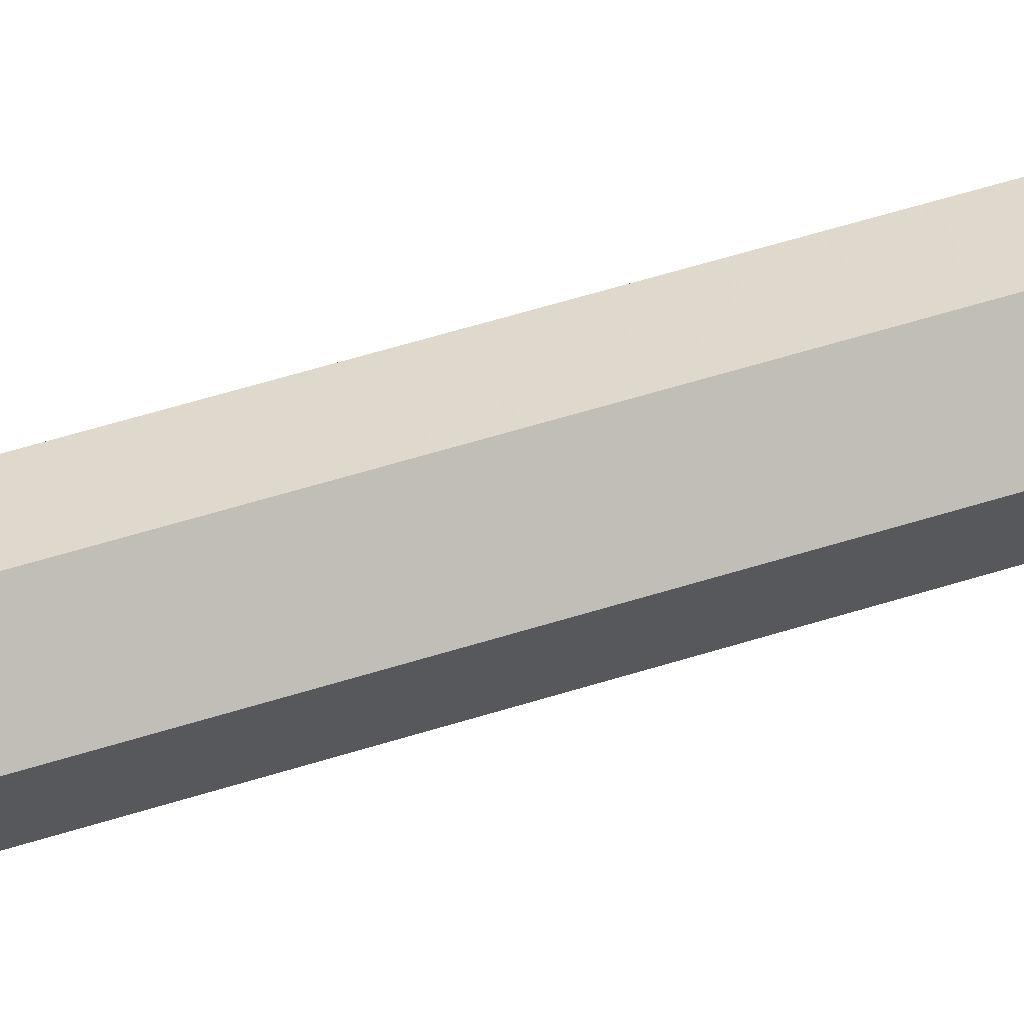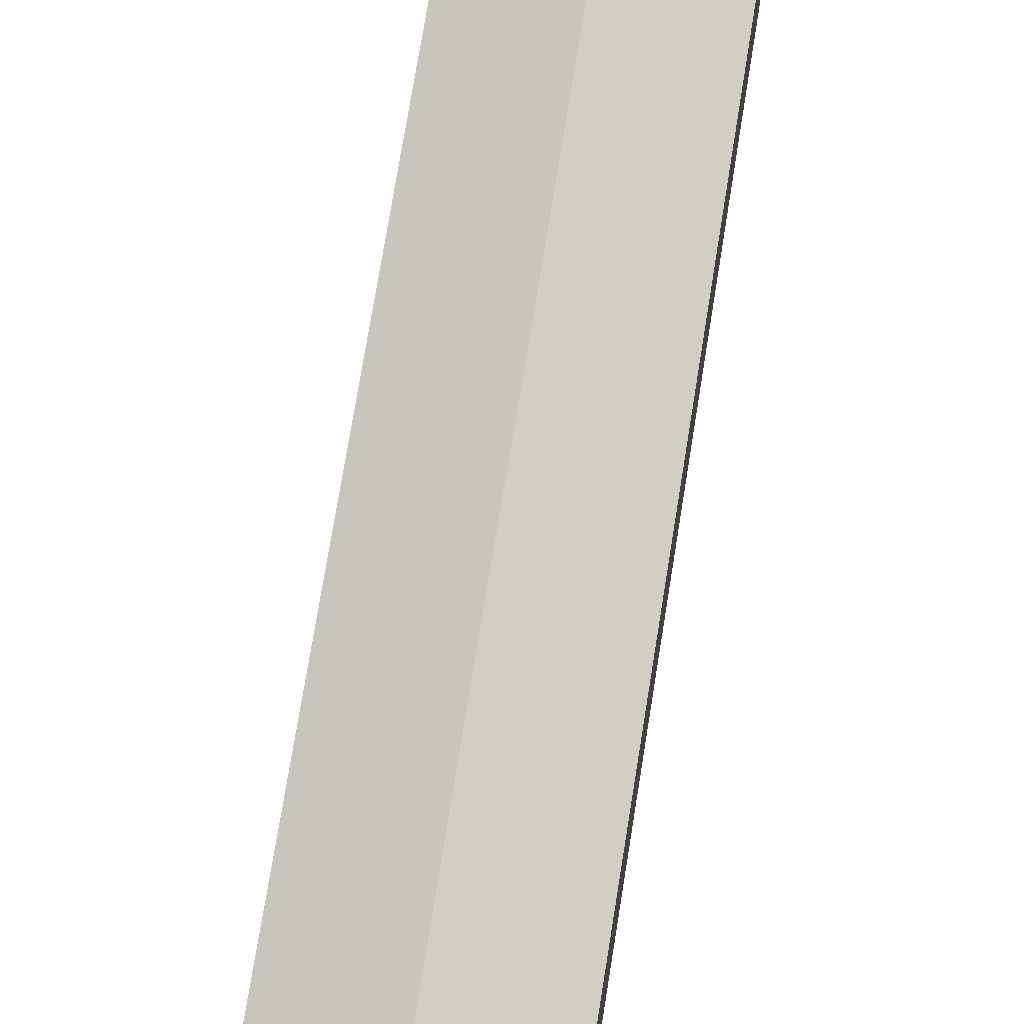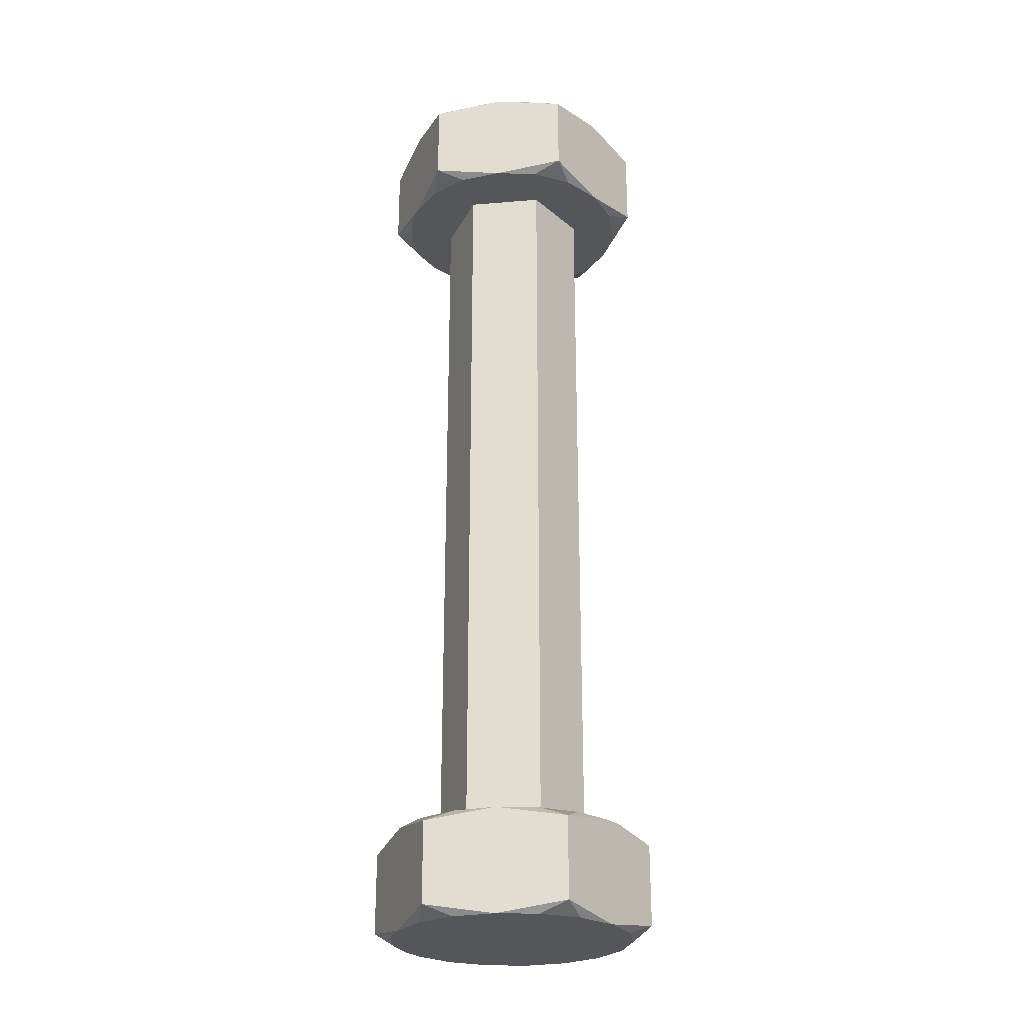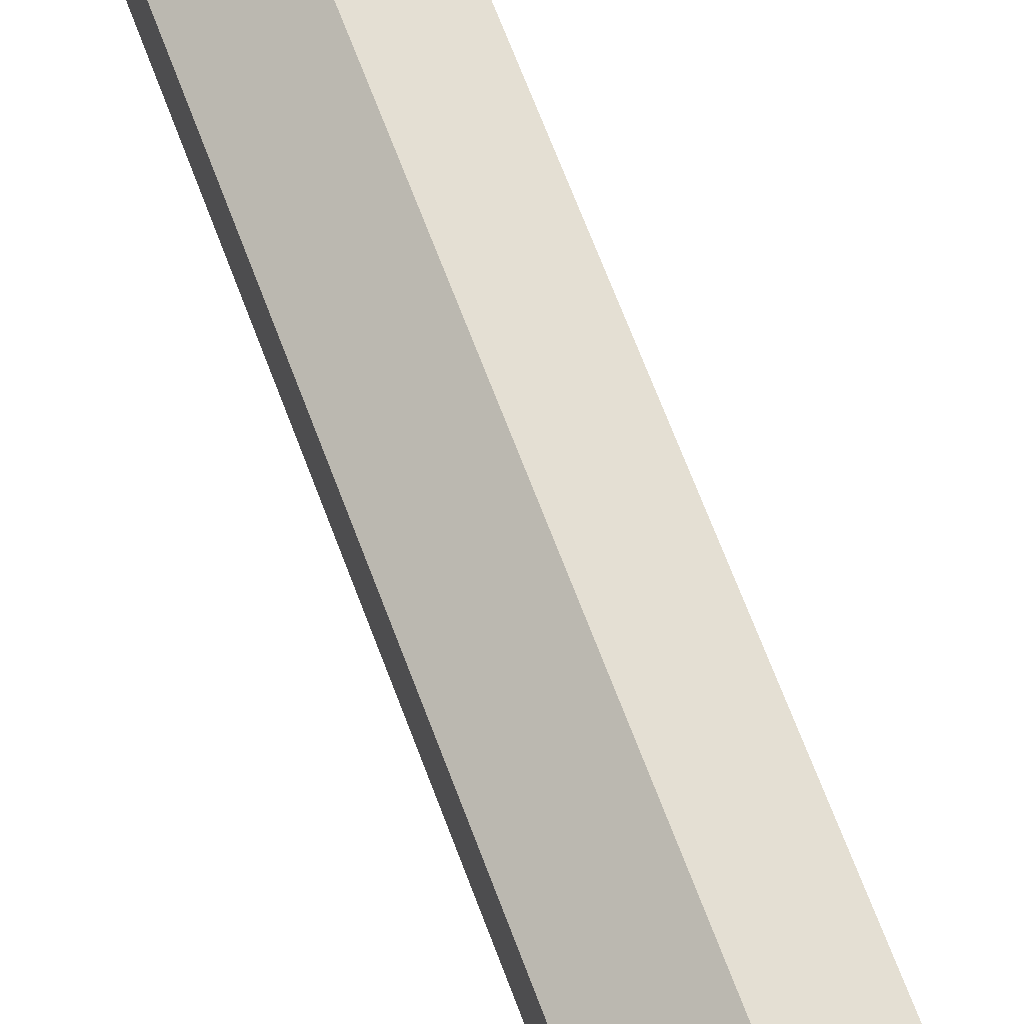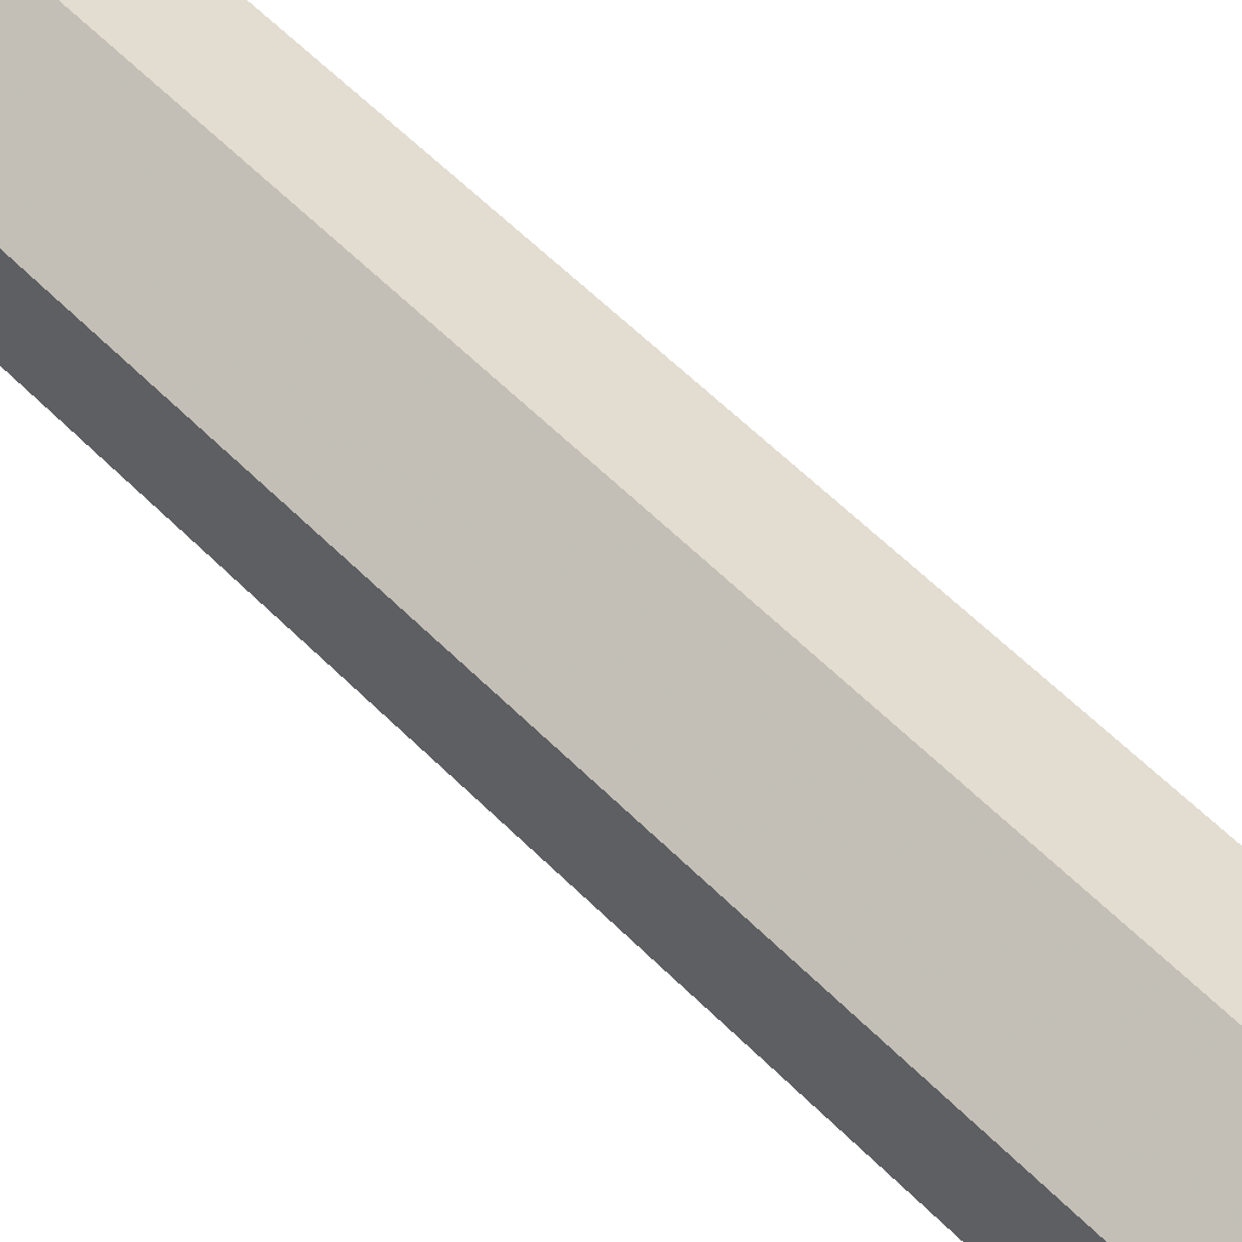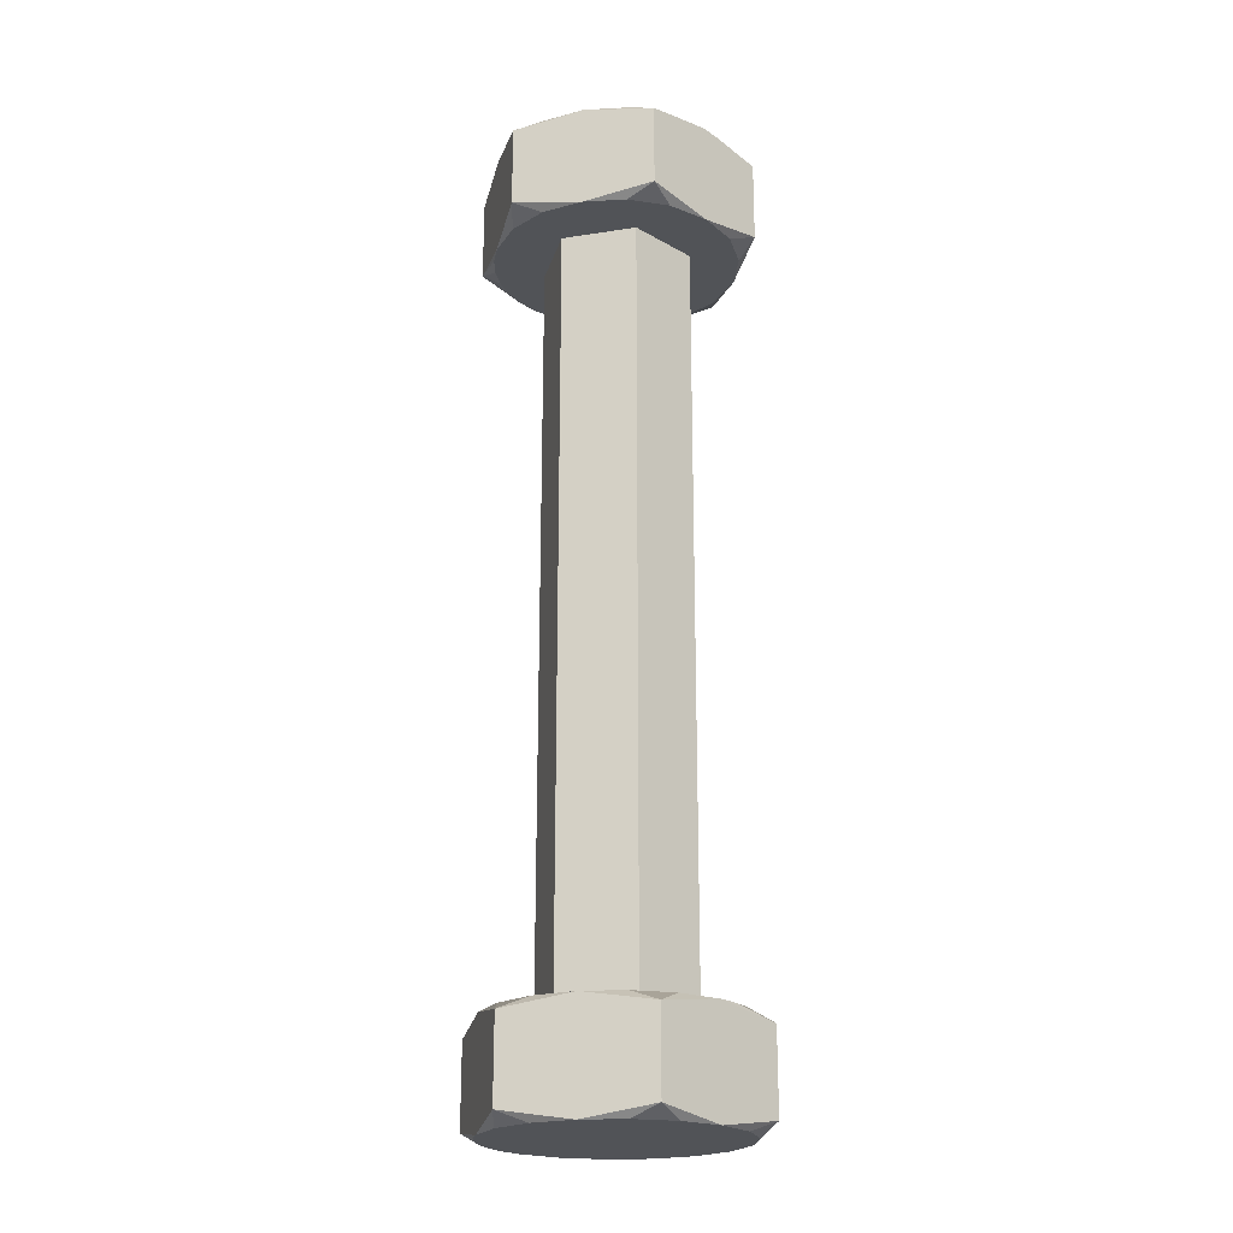
<metadata>
{"format":"obj","ext":"obj","renderer":"f3d","projection":"perspective","resolution":1024,"background":"white","views":[{"elev":65.8,"azim":-106.8,"up":"+Y"},{"elev":68.9,"azim":8.9,"up":"+Y"},{"elev":-25.8,"azim":97.6,"up":"+Z"},{"elev":67.6,"azim":-20.5,"up":"+Y"},{"elev":56.0,"azim":-43.3,"up":"+Y"},{"elev":-21.7,"azim":105.3,"up":"+Z"}]}
</metadata>
<code>
o geometry_1
v 0.1 1.278 4.505
v 0.09778 1.276 4.505
v 0.09887 1.276 4.505
v 0.1 1.276 4.505
v 0.09675 1.276 4.505
v 0.1 1.262 4.455
v 0.09887 1.264 4.455
v 0.1 1.264 4.455
v 0.09778 1.264 4.455
v 0.09675 1.264 4.455
v 0.1 1.278 4.459
v 0.09778 1.276 4.46
v 0.09887 1.276 4.46
v 0.1 1.276 4.46
v 0.09675 1.276 4.46
v 0.1 1.262 4.501
v 0.09887 1.264 4.5
v 0.1 1.264 4.5
v 0.09778 1.264 4.5
v 0.09675 1.264 4.5
v 0.1035 1.272 4.46
v 0.1 1.274 4.5
v 0.1035 1.272 4.5
v 0.1 1.274 4.46
v 0.1035 1.268 4.46
v 0.1035 1.268 4.5
v 0.1 1.266 4.46
v 0.1 1.266 4.5
v 0.09654 1.268 4.5
v 0.09502 1.266 4.5
v 0.09389 1.268 4.5
v 0.0935 1.27 4.5
v 0.1011 1.264 4.5
v 0.1022 1.264 4.5
v 0.1032 1.264 4.5
v 0.09654 1.272 4.5
v 0.09389 1.272 4.5
v 0.09502 1.274 4.5
v 0.105 1.266 4.5
v 0.09675 1.276 4.5
v 0.1061 1.268 4.5
v 0.09887 1.276 4.5
v 0.1065 1.27 4.5
v 0.1011 1.276 4.5
v 0.1061 1.272 4.5
v 0.1032 1.276 4.5
v 0.105 1.274 4.5
v 0.09654 1.272 4.46
v 0.09389 1.272 4.46
v 0.0935 1.27 4.46
v 0.09502 1.274 4.46
v 0.1011 1.276 4.46
v 0.1022 1.276 4.46
v 0.1032 1.276 4.46
v 0.09654 1.268 4.46
v 0.09389 1.268 4.46
v 0.09502 1.266 4.46
v 0.105 1.274 4.46
v 0.09675 1.264 4.46
v 0.1061 1.272 4.46
v 0.09887 1.264 4.46
v 0.1065 1.27 4.46
v 0.1011 1.264 4.46
v 0.1061 1.268 4.46
v 0.1032 1.264 4.46
v 0.105 1.266 4.46
v 0.1 1.278 4.501
v 0.0935 1.274 4.501
v 0.0935 1.266 4.501
v 0.1065 1.266 4.501
v 0.1065 1.274 4.501
v 0.1 1.262 4.459
v 0.1065 1.266 4.459
v 0.1065 1.274 4.459
v 0.0935 1.274 4.459
v 0.0935 1.266 4.459
v 0.1065 1.274 4.455
v 0.1032 1.276 4.455
v 0.1 1.278 4.455
v 0.1065 1.266 4.455
v 0.1065 1.27 4.455
v 0.1032 1.264 4.455
v 0.0935 1.266 4.455
v 0.0935 1.274 4.455
v 0.0935 1.27 4.455
v 0.09675 1.276 4.455
v 0.1061 1.272 4.455
v 0.105 1.274 4.455
v 0.1011 1.276 4.455
v 0.09887 1.276 4.455
v 0.105 1.266 4.455
v 0.1061 1.268 4.455
v 0.1011 1.264 4.455
v 0.1022 1.264 4.455
v 0.09389 1.268 4.455
v 0.09502 1.266 4.455
v 0.09502 1.274 4.455
v 0.09389 1.272 4.455
v 0.0935 1.274 4.505
v 0.0935 1.27 4.505
v 0.0935 1.266 4.505
v 0.09675 1.264 4.505
v 0.1 1.262 4.505
v 0.1032 1.264 4.505
v 0.1065 1.266 4.505
v 0.1065 1.27 4.505
v 0.1065 1.274 4.505
v 0.1032 1.276 4.505
v 0.1011 1.264 4.505
v 0.09887 1.264 4.505
v 0.1061 1.268 4.505
v 0.105 1.266 4.505
v 0.105 1.274 4.505
v 0.1061 1.272 4.505
v 0.1011 1.276 4.505
v 0.1022 1.276 4.505
v 0.09389 1.272 4.505
v 0.09502 1.274 4.505
v 0.09502 1.266 4.505
v 0.09389 1.268 4.505
f 1 2 3
f 1 3 4
f 1 5 2
f 6 7 8
f 6 9 7
f 6 10 9
f 11 12 13
f 11 13 14
f 11 15 12
f 16 17 18
f 16 19 17
f 16 20 19
f 21 22 23
f 21 24 22
f 25 23 26
f 25 21 23
f 27 26 28
f 27 25 26
f 29 20 30
f 29 30 31
f 29 31 32
f 28 33 18
f 28 18 17
f 28 17 19
f 28 19 20
f 28 20 29
f 34 33 28
f 35 34 28
f 36 32 37
f 36 29 32
f 38 36 37
f 26 39 35
f 26 35 28
f 40 36 38
f 41 39 26
f 22 36 40
f 42 22 40
f 43 26 23
f 43 41 26
f 44 22 42
f 45 43 23
f 46 23 22
f 46 22 44
f 47 45 23
f 47 23 46
f 48 49 50
f 48 51 49
f 48 15 51
f 24 52 14
f 24 12 15
f 24 13 12
f 24 14 13
f 24 15 48
f 53 52 24
f 54 53 24
f 55 50 56
f 55 48 50
f 57 55 56
f 21 58 54
f 21 54 24
f 59 55 57
f 60 58 21
f 27 55 59
f 61 27 59
f 62 21 25
f 62 60 21
f 63 27 61
f 64 62 25
f 65 25 27
f 65 27 63
f 66 64 25
f 66 25 65
f 55 27 28
f 55 28 29
f 48 29 36
f 48 55 29
f 24 36 22
f 24 48 36
f 67 46 44
f 42 67 44
f 40 67 42
f 68 40 38
f 37 68 38
f 32 68 37
f 69 32 31
f 30 69 31
f 20 69 30
f 33 16 18
f 34 16 33
f 35 16 34
f 70 35 39
f 41 70 39
f 43 70 41
f 71 43 45
f 47 71 45
f 46 71 47
f 72 65 63
f 61 72 63
f 59 72 61
f 73 62 64
f 66 73 64
f 65 73 66
f 74 54 58
f 60 74 58
f 62 74 60
f 52 11 14
f 53 11 52
f 54 11 53
f 75 50 49
f 51 75 49
f 15 75 51
f 76 59 57
f 56 76 57
f 50 76 56
f 54 74 77
f 54 77 78
f 54 78 79
f 11 54 79
f 62 73 80
f 62 80 81
f 62 81 77
f 74 62 77
f 65 72 6
f 65 6 82
f 65 82 80
f 73 65 80
f 59 76 83
f 59 83 10
f 59 10 6
f 72 59 6
f 50 75 84
f 50 84 85
f 50 85 83
f 76 50 83
f 15 11 79
f 15 79 86
f 15 86 84
f 75 15 84
f 77 81 87
f 88 77 87
f 78 77 88
f 79 78 89
f 90 79 89
f 86 79 90
f 80 82 91
f 92 80 91
f 81 80 92
f 93 6 8
f 94 6 93
f 82 6 94
f 83 85 95
f 96 83 95
f 10 83 96
f 84 86 97
f 98 84 97
f 85 84 98
f 98 95 85
f 97 96 95
f 97 95 98
f 86 9 10
f 86 10 96
f 86 96 97
f 90 8 7
f 90 7 9
f 90 9 86
f 89 94 93
f 89 93 8
f 89 8 90
f 87 81 92
f 78 82 94
f 78 94 89
f 88 92 91
f 88 91 82
f 88 82 78
f 88 87 92
f 5 1 67
f 5 67 40
f 5 40 68
f 99 5 68
f 100 99 68
f 100 68 32
f 100 32 69
f 101 100 69
f 102 101 69
f 102 69 20
f 102 20 16
f 103 102 16
f 104 103 16
f 104 16 35
f 104 35 70
f 105 104 70
f 106 105 70
f 106 70 43
f 106 43 71
f 107 106 71
f 108 107 71
f 108 71 46
f 108 46 67
f 1 108 67
f 103 104 109
f 110 103 109
f 102 103 110
f 105 106 111
f 112 105 111
f 104 105 112
f 107 108 113
f 114 107 113
f 106 107 114
f 115 1 4
f 116 1 115
f 108 1 116
f 99 100 117
f 118 99 117
f 5 99 118
f 101 102 119
f 120 101 119
f 100 101 120
f 120 117 100
f 119 118 117
f 119 117 120
f 102 2 5
f 102 5 118
f 102 118 119
f 110 3 2
f 110 4 3
f 110 2 102
f 109 115 4
f 109 116 115
f 109 4 110
f 111 106 114
f 104 108 116
f 104 116 109
f 112 113 108
f 112 114 113
f 112 111 114
f 112 108 104

</code>
